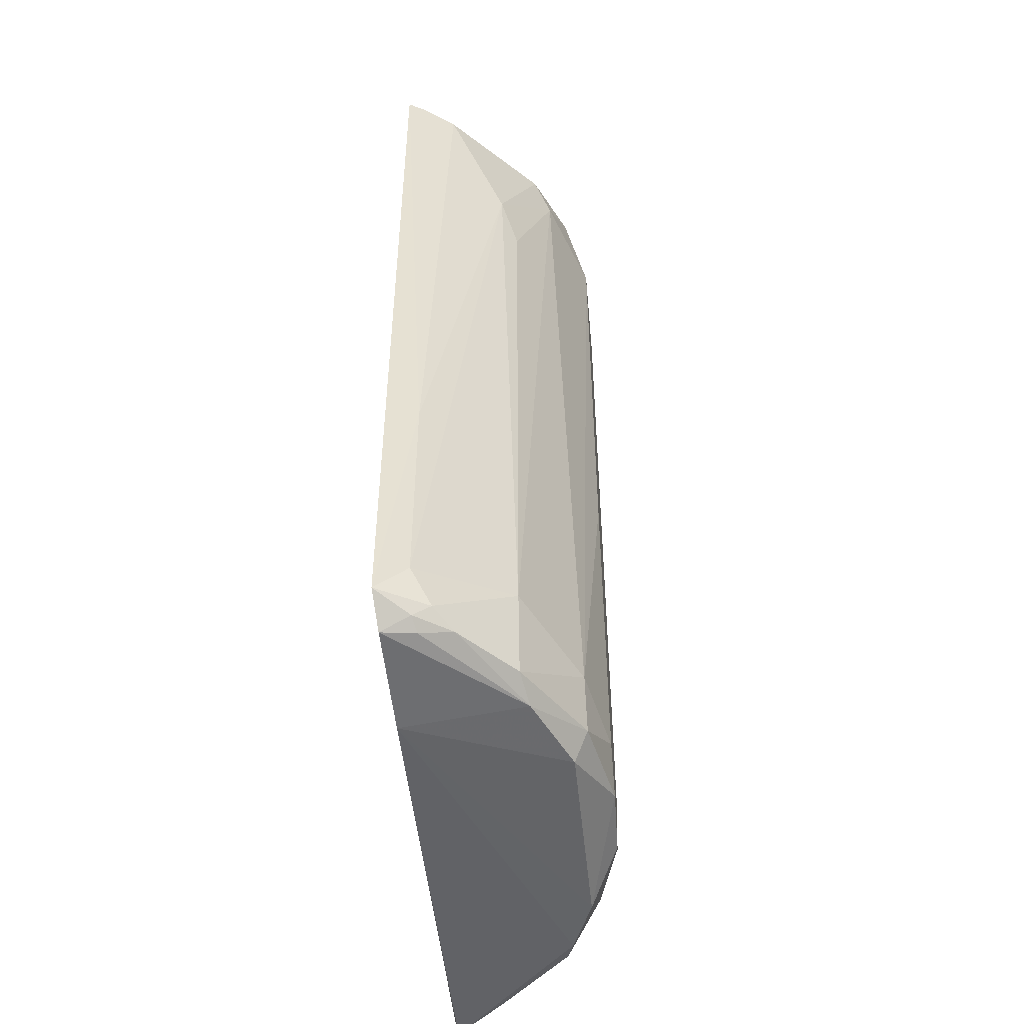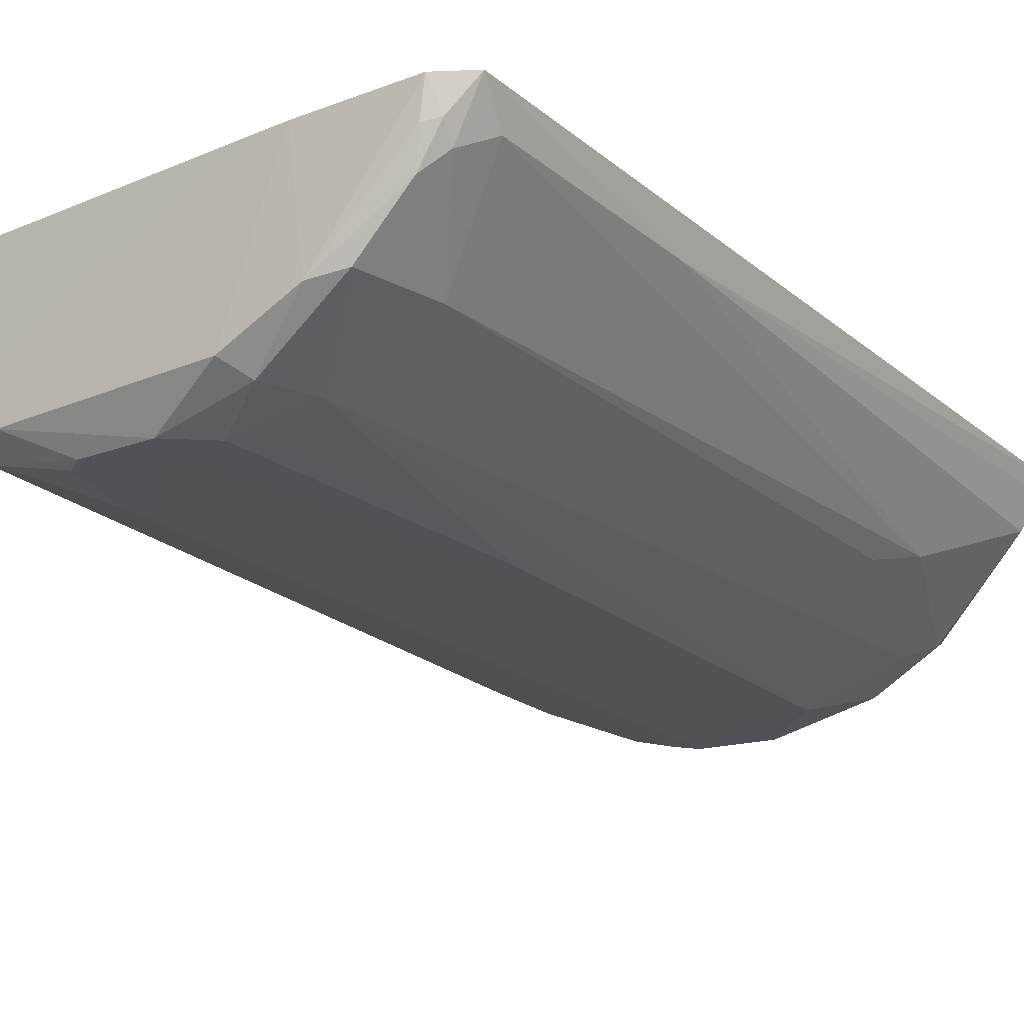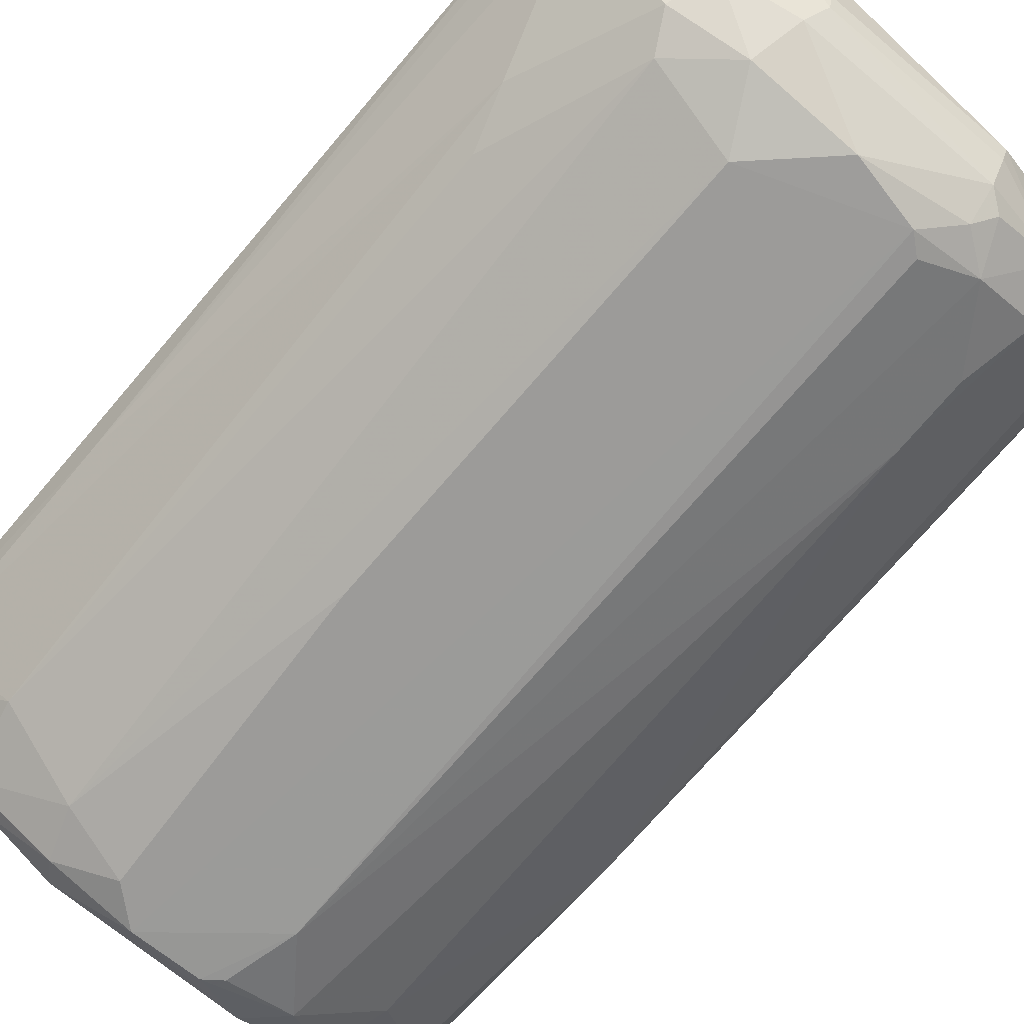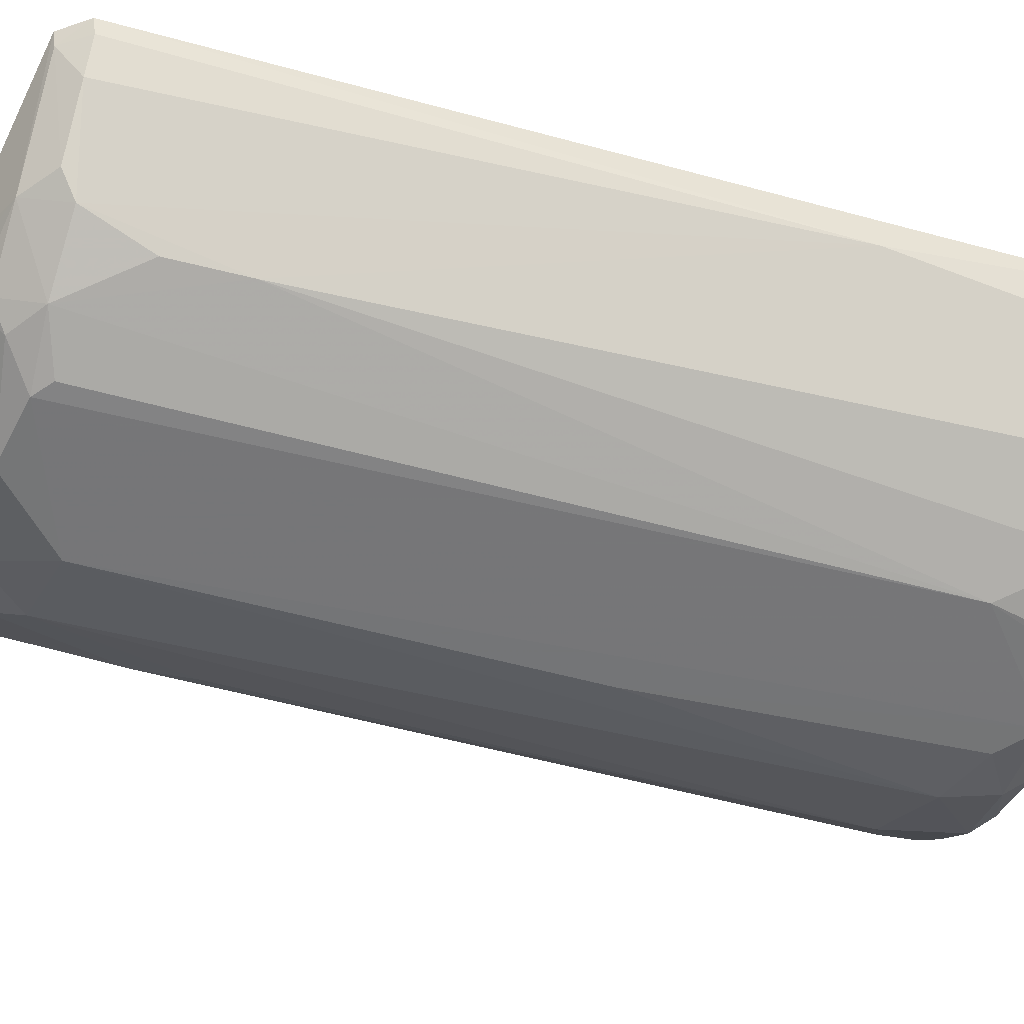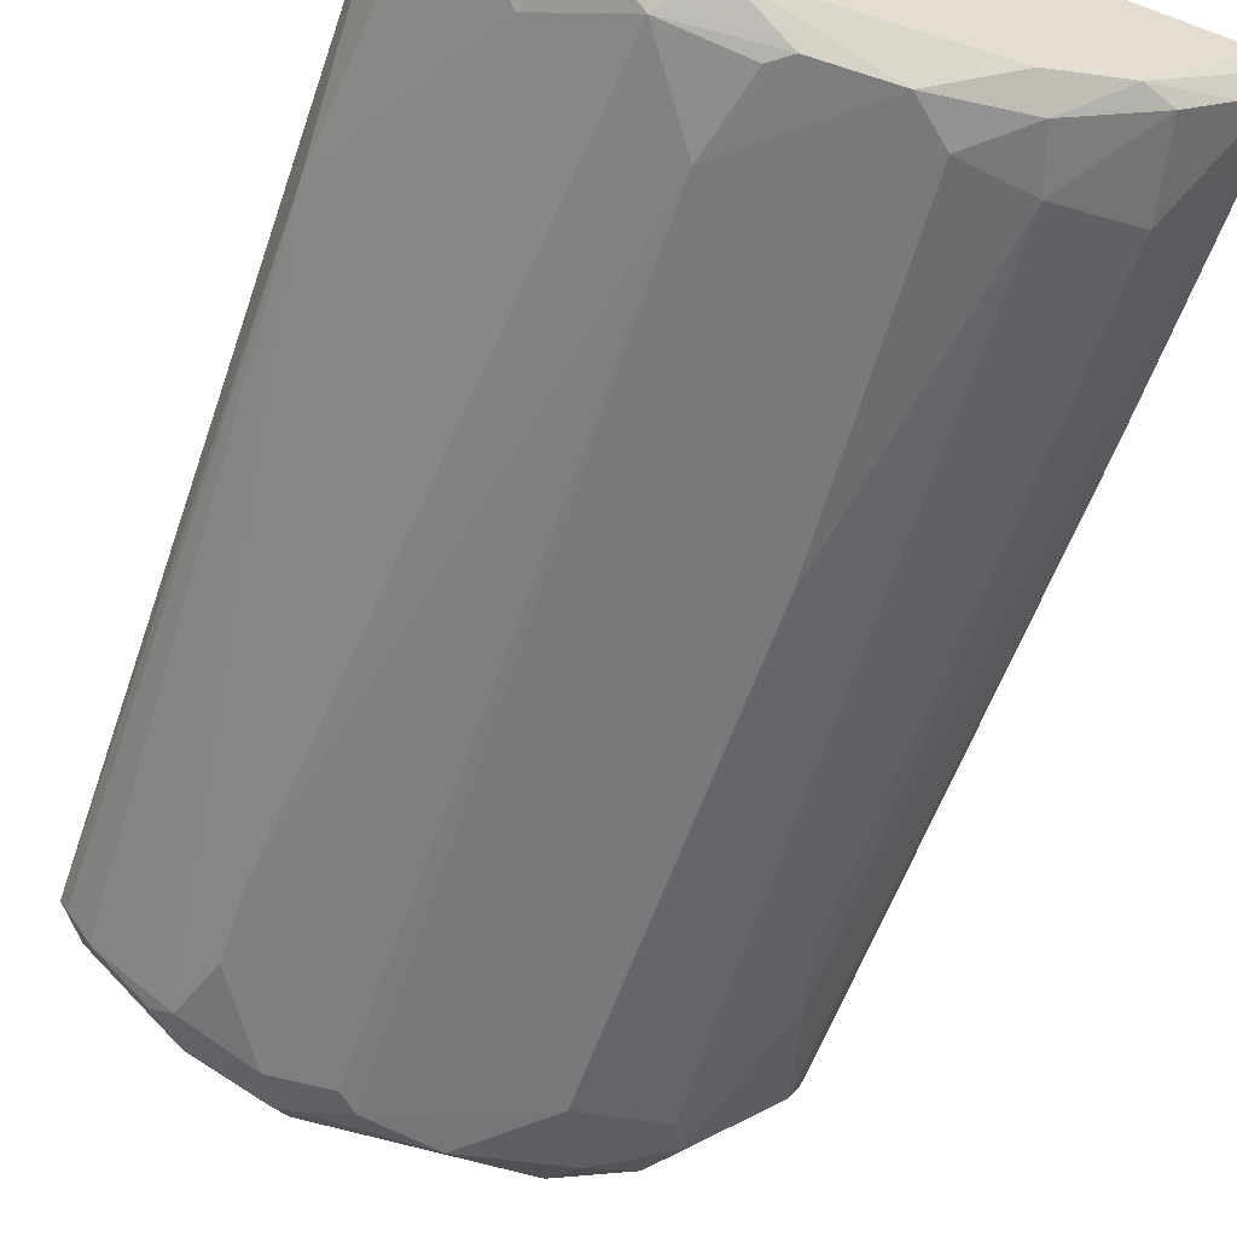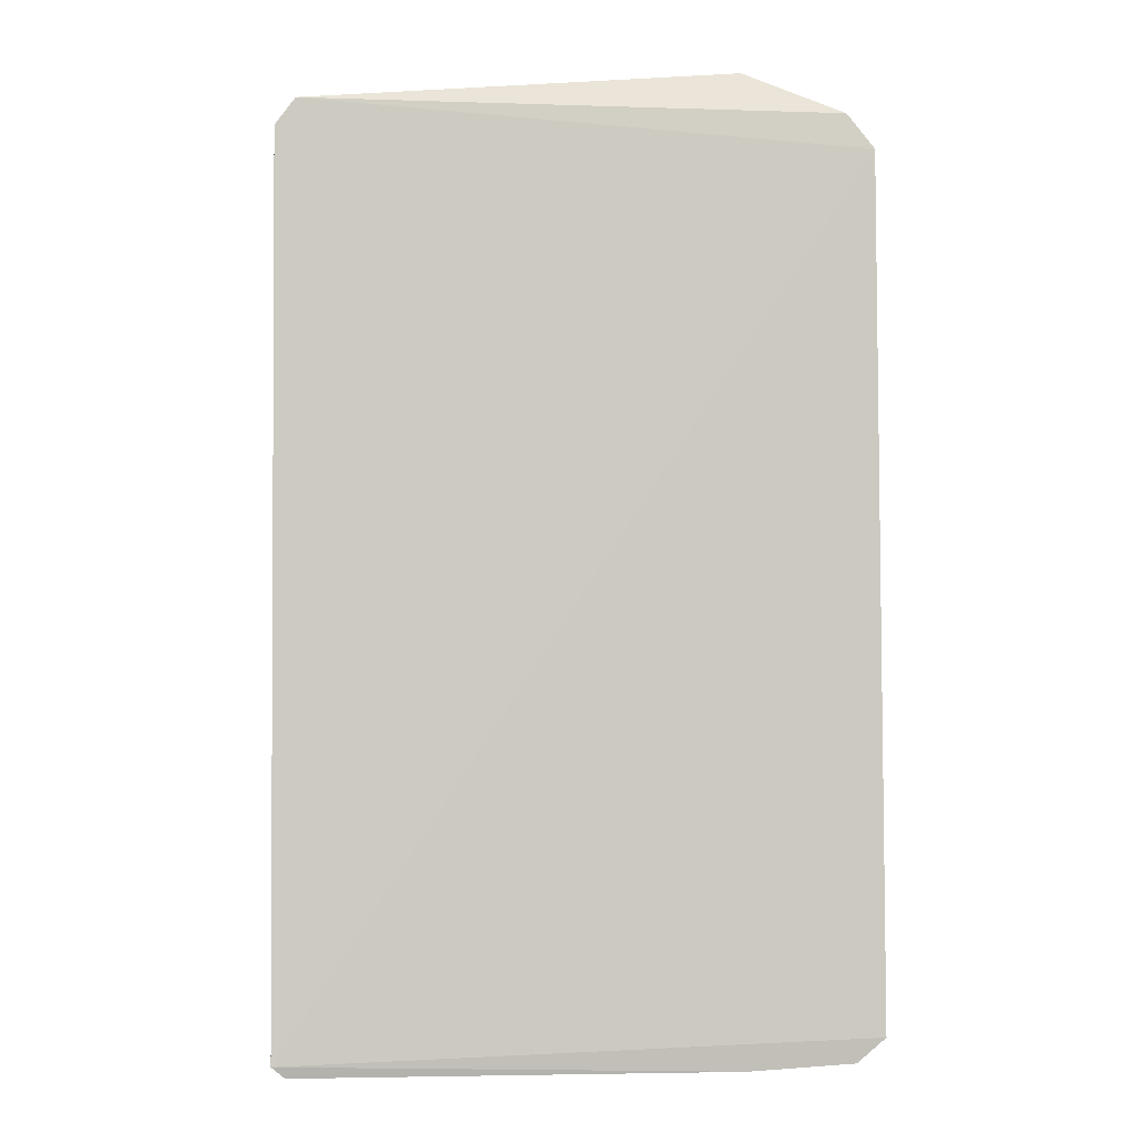
<metadata>
{"format":"obj","ext":"obj","renderer":"f3d","projection":"perspective","resolution":1024,"background":"white","views":[{"elev":-51.1,"azim":-85.4,"up":"+Z"},{"elev":-21.0,"azim":-145.2,"up":"+Y"},{"elev":-69.5,"azim":-40.0,"up":"+Y"},{"elev":-57.1,"azim":74.4,"up":"+Y"},{"elev":-57.8,"azim":161.3,"up":"+Y"},{"elev":-3.2,"azim":169.4,"up":"+Z"}]}
</metadata>
<code>
v 0.02135 -0.01216 0.07335
v 0.02292 -0.01229 0.0712
v 0.02267 -0.01215 0.001669
v -0.02153 -0.01123 0.0007667
v -0.006595 -0.02591 0.06571
v -0.02336 -0.01071 0.07108
v 0.01002 -0.02442 0.06987
v -0.002485 -0.02596 0.002819
v -0.02379 -0.01093 0.002698
v 0.01672 -0.02004 0.07094
v -0.007979 -0.0218 0.07438
v 0.007422 -0.02369 0.0009784
v 0.005834 -0.02586 0.06848
v -0.01749 -0.02017 0.0554
v -0.01617 -0.02013 0.001931
v 0.02072 -0.01593 0.0709
v -0.0148 -0.02168 0.06985
v -0.0132 -0.01287 0.07712
v 0.007422 -0.01954 0.07574
v 0.02162 -0.01233 0.0007745
v 0.0154 -0.02153 0.006795
v 0.004441 -0.02596 0.06969
v 0.005804 -0.02598 0.00963
v -0.02307 -0.0133 0.02286
v -0.02015 -0.0161 0.00191
v -0.01071 -0.02434 0.006688
v -0.008166 -0.02336 0.0008921
v 0.02097 -0.01327 0.07307
v 0.02227 -0.0147 0.02145
v -0.009258 -0.0242 0.07086
v -0.02166 -0.01465 0.0698
v -0.02115 -0.01099 0.07386
v -0.006904 -0.01828 0.07627
v 0.00752 -0.01827 0.07622
v 0.008681 -0.02291 0.07326
v -0.01301 -0.01147 0.0003642
v 0.01405 -0.02154 0.001864
v 0.01405 -0.02297 0.06423
v 0.004437 -0.02587 0.003881
v -0.02194 -0.0134 0.001819
v -0.01384 -0.02068 0.0008999
v -0.02309 -0.0133 0.005312
v -0.005282 -0.02593 0.005279
v -0.0175 -0.02017 0.00816
v -0.01342 -0.02295 0.06718
v -0.009326 -0.02439 0.002743
v 0.02243 -0.0134 0.07088
v 0.02077 -0.01594 0.002832
v -0.0135 -0.02035 0.07323
v -0.001092 -0.02588 0.07088
v -0.01879 -0.01892 0.05975
v -0.02287 -0.01194 0.07084
v -0.006846 -0.01957 0.07579
v 0.01413 -0.02022 0.07313
v 0.00723 -0.02436 0.07192
v 0.007312 -0.02205 0.07438
v 0.01169 -0.02204 0.0009424
v 0.009958 -0.02432 0.003864
v 0.01545 -0.02157 0.0696
v 0.01413 -0.02296 0.05839
v 0.003071 -0.02588 0.002866
v -0.02088 -0.01372 0.001159
v -0.02173 -0.01472 0.002859
v -0.006706 -0.02591 0.03016
f 1 2 3
f 6 1 3
f 9 6 3
f 22 5 8
f 22 13 7
f 23 7 13
f 23 22 8
f 23 13 22
f 24 6 9
f 27 12 8
f 28 2 1
f 28 10 16
f 29 3 2
f 32 18 1
f 32 1 6
f 34 1 18
f 34 33 19
f 34 18 33
f 36 3 20
f 36 9 3
f 36 4 9
f 36 12 27
f 40 9 4
f 41 15 25
f 41 36 27
f 41 4 36
f 42 24 9
f 44 15 26
f 44 25 15
f 45 44 26
f 45 14 44
f 45 26 5
f 45 30 17
f 45 5 30
f 46 26 15
f 46 41 27
f 46 15 41
f 46 43 26
f 46 27 8
f 46 8 43
f 47 28 16
f 47 2 28
f 47 29 2
f 47 16 29
f 48 29 21
f 48 3 29
f 48 21 37
f 48 37 20
f 48 20 3
f 49 30 11
f 49 17 30
f 49 11 18
f 49 18 32
f 49 32 31
f 49 31 17
f 50 11 30
f 50 30 5
f 50 5 22
f 51 17 31
f 51 45 17
f 51 14 45
f 51 31 24
f 51 24 42
f 51 44 14
f 51 42 44
f 52 6 24
f 52 24 31
f 52 32 6
f 52 31 32
f 53 33 18
f 53 18 11
f 53 19 33
f 54 28 1
f 54 1 34
f 54 34 19
f 54 10 28
f 54 35 7
f 55 22 7
f 55 7 35
f 55 50 22
f 56 11 50
f 56 55 35
f 56 50 55
f 56 53 11
f 56 19 53
f 56 54 19
f 56 35 54
f 57 36 20
f 57 12 36
f 57 20 37
f 58 37 21
f 58 23 39
f 58 57 37
f 58 12 57
f 59 7 38
f 59 54 7
f 59 10 54
f 59 16 10
f 59 29 16
f 60 38 7
f 60 7 23
f 60 23 58
f 60 58 21
f 60 21 29
f 60 59 38
f 60 29 59
f 61 39 23
f 61 23 8
f 61 8 12
f 61 58 39
f 61 12 58
f 62 40 4
f 62 25 40
f 62 41 25
f 62 4 41
f 63 40 25
f 63 44 42
f 63 25 44
f 63 42 9
f 63 9 40
f 64 5 26
f 64 26 43
f 64 43 8
f 64 8 5

</code>
